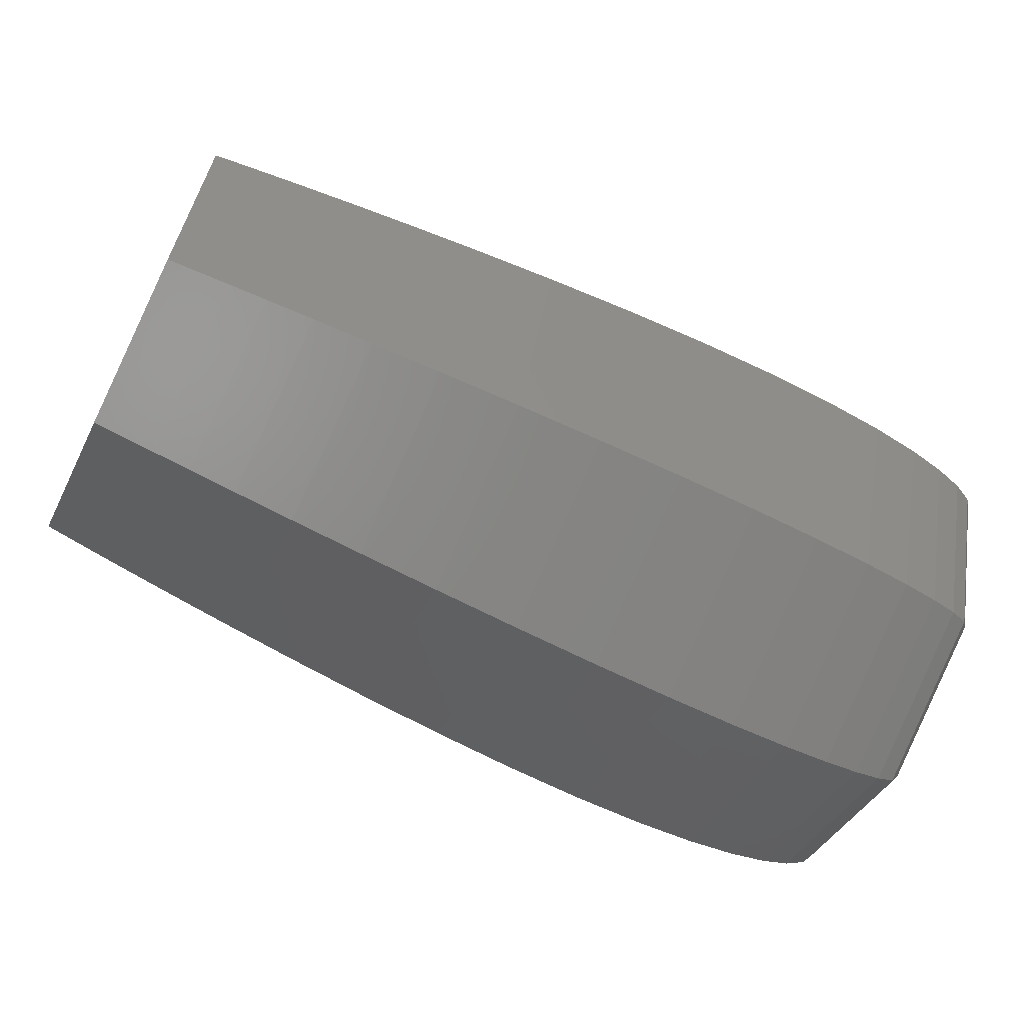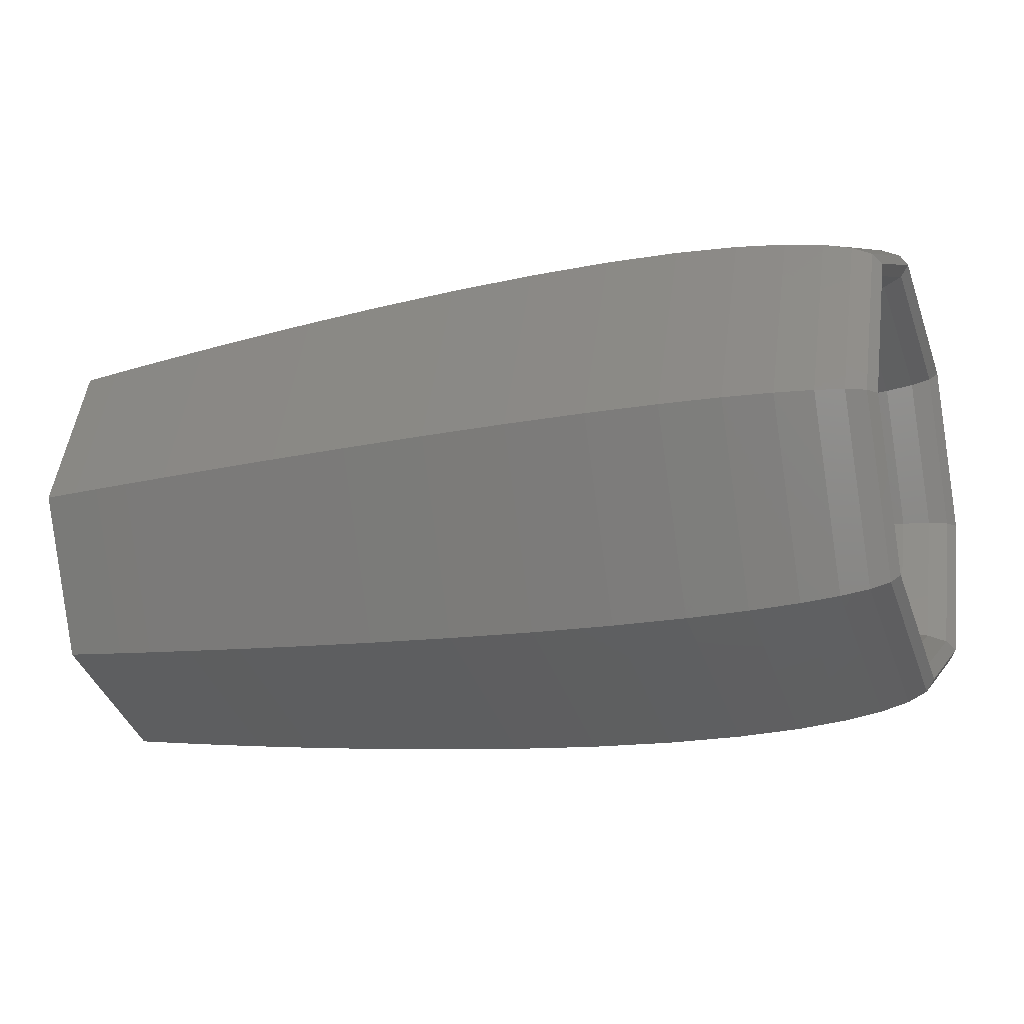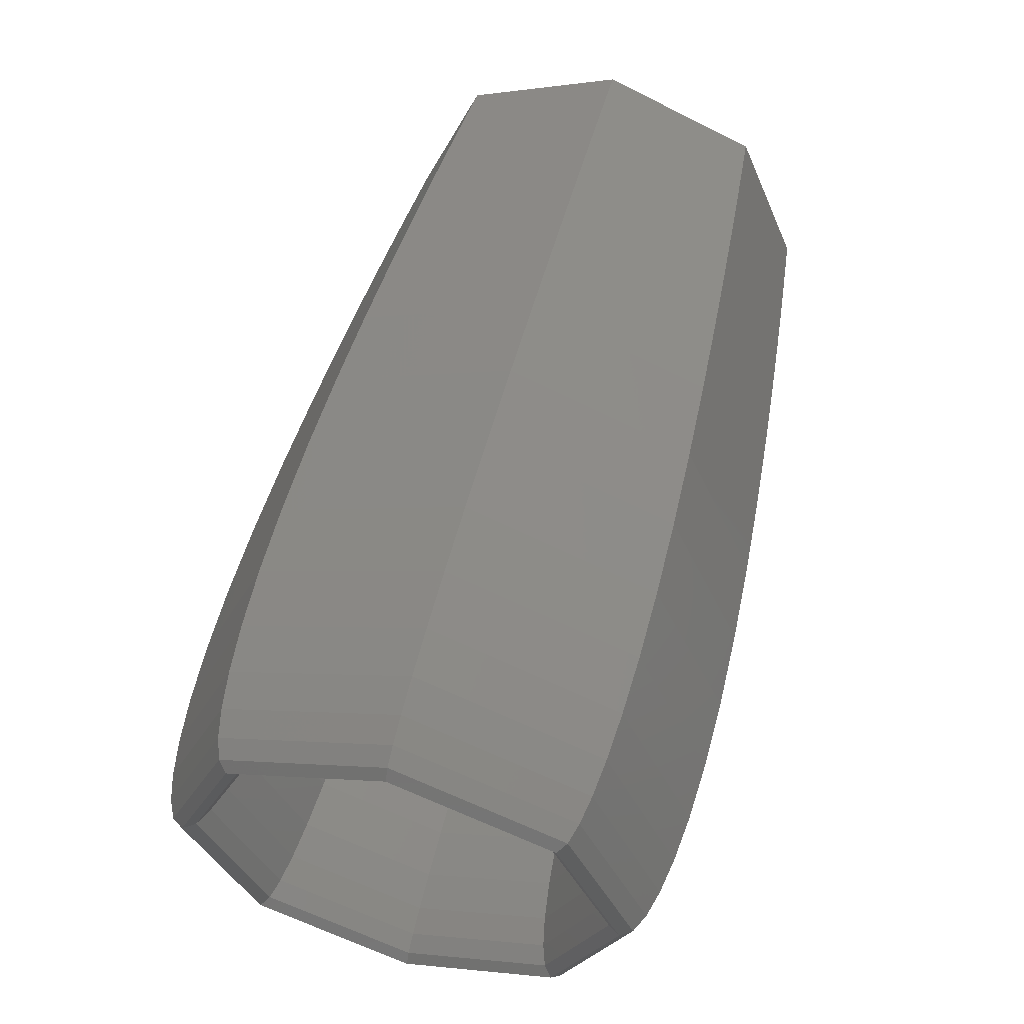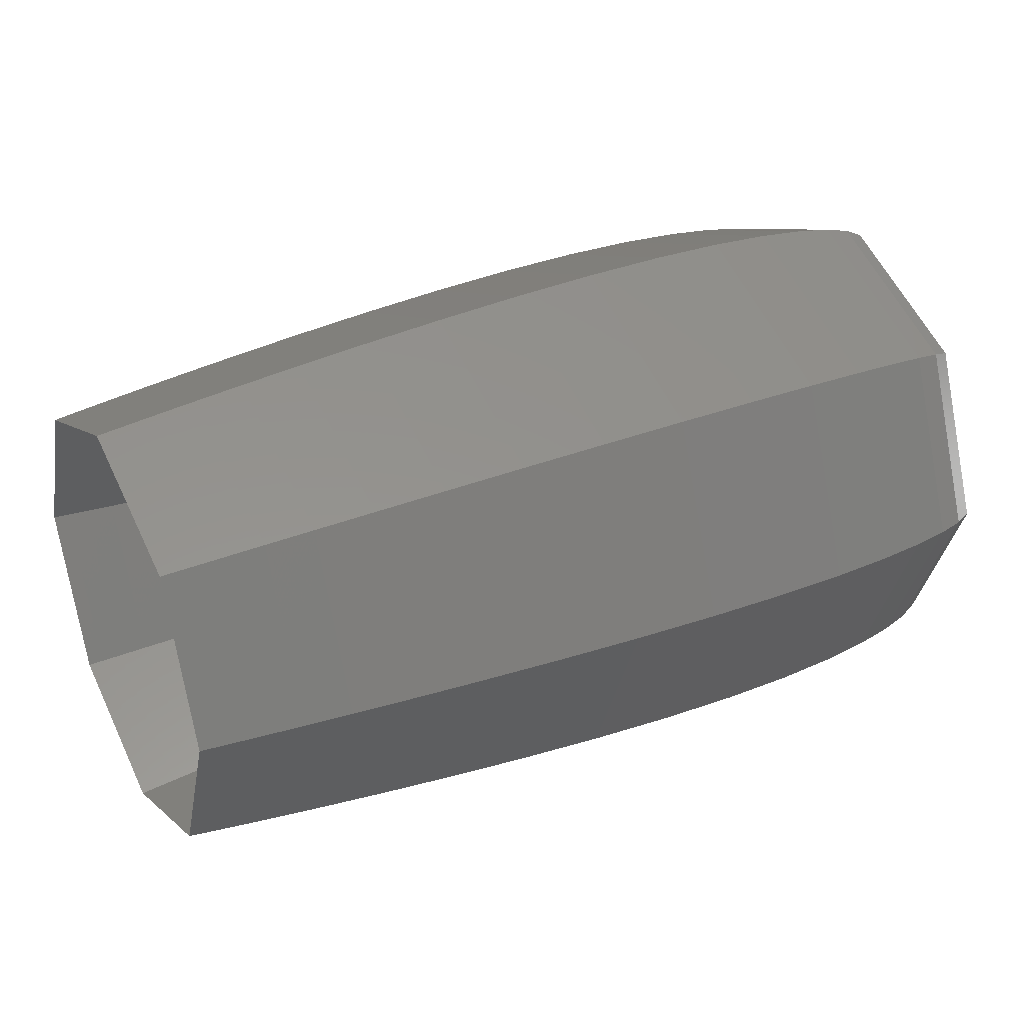
<metadata>
{"format":"stl","ext":"stl","renderer":"f3d","projection":"perspective","resolution":1024,"background":"white","views":[{"elev":-64.9,"azim":153.5,"up":"+Y"},{"elev":-17.5,"azim":-159.3,"up":"+Z"},{"elev":56.9,"azim":-75.4,"up":"+Z"},{"elev":33.3,"azim":152.2,"up":"+Z"}]}
</metadata>
<code>
# stl→obj: 288 verts, 576 faces
v 1 0.25 0
v 0.9834 0.1754 -0.1754
v 1 0.1767 -0.1767
v 0.9834 0.2481 0
v 0.9604 0.1735 -0.1735
v 0.9604 0.2455 0
v 0.9291 0.1711 -0.1711
v 0.9291 0.242 0
v 0.8874 0.168 -0.168
v 0.8874 0.2376 0
v 0.8333 0.1641 -0.1641
v 0.8333 0.2321 0
v 0.7656 0.1596 -0.1596
v 0.7656 0.2257 0
v 0.6846 0.1546 -0.1546
v 0.6846 0.2187 0
v 0.5927 0.1497 -0.1497
v 0.5927 0.2117 0
v 0.4947 0.1454 -0.1454
v 0.4947 0.2057 0
v 0.3966 0.2016 0
v 0.3966 0.1425 -0.1425
v 0.3045 0.2 0
v 0.3045 0.1414 -0.1414
v 0.2232 0.2012 0
v 0.2232 0.1423 -0.1423
v 0.1553 0.205 0
v 0.1553 0.145 -0.145
v 0.1012 0.2108 0
v 0.1012 0.149 -0.149
v 0.05988 0.218 0
v 0.05988 0.1541 -0.1541
v 0.02957 0.2264 0
v 0.02957 0.1601 -0.1601
v 0.008859 0.2366 0
v 0.008859 0.1672 -0.1672
v 0 0.25 0
v 0 0.1767 -0.1767
v 0.008859 0.1862 -0.1862
v 0.008859 0.2634 0
v 0.02957 0.1934 -0.1934
v 0.02957 0.2736 0
v 0.05988 0.1993 -0.1993
v 0.05988 0.282 0
v 0.1012 0.2044 -0.2044
v 0.1012 0.2892 0
v 0.1553 0.2085 -0.2085
v 0.1553 0.295 0
v 0.2232 0.2112 -0.2112
v 0.2232 0.2988 0
v 0.3045 0.2121 -0.2121
v 0.3045 0.3 0
v 0.3966 0.211 -0.211
v 0.3966 0.2984 0
v 0.4947 0.2081 -0.2081
v 0.4947 0.2943 0
v 0.5927 0.2883 0
v 0.5927 0.2038 -0.2038
v 0.6846 0.2813 0
v 0.6846 0.1989 -0.1989
v 0.7656 0.2743 0
v 0.7656 0.1939 -0.1939
v 0.8333 0.2679 0
v 0.8333 0.1894 -0.1894
v 0.8874 0.2624 0
v 0.8874 0.1855 -0.1855
v 0.9291 0.258 0
v 0.9291 0.1824 -0.1824
v 0.9604 0.2545 0
v 0.9604 0.1799 -0.1799
v 0.9834 0.2519 0
v 0.9834 0.1781 -0.1781
v 0.9834 0 -0.2481
v 1 0 -0.25
v 0.9604 0 -0.2455
v 0.9291 0 -0.242
v 0.8874 0 -0.2376
v 0.8333 0 -0.2321
v 0.7656 0 -0.2257
v 0.6846 0 -0.2187
v 0.5927 0 -0.2117
v 0.4947 0 -0.2057
v 0.3966 0 -0.2016
v 0.3045 0 -0.2
v 0.2232 0 -0.2012
v 0.1553 0 -0.205
v 0.1012 0 -0.2108
v 0.05988 0 -0.218
v 0.02957 0 -0.2264
v 0.008859 0 -0.2366
v 0 0 -0.25
v 0.008859 0 -0.2634
v 0.02957 0 -0.2736
v 0.05988 0 -0.282
v 0.1012 0 -0.2892
v 0.1553 0 -0.295
v 0.2232 0 -0.2988
v 0.3045 0 -0.3
v 0.3966 0 -0.2984
v 0.4947 0 -0.2943
v 0.5927 0 -0.2883
v 0.6846 0 -0.2813
v 0.7656 0 -0.2743
v 0.8333 0 -0.2679
v 0.8874 0 -0.2624
v 0.9291 0 -0.258
v 0.9604 0 -0.2545
v 0.9834 0 -0.2519
v 0.9834 -0.1754 -0.1754
v 1 -0.1767 -0.1767
v 0.9604 -0.1735 -0.1735
v 0.9291 -0.1711 -0.1711
v 0.8874 -0.168 -0.168
v 0.8333 -0.1641 -0.1641
v 0.7656 -0.1596 -0.1596
v 0.6846 -0.1546 -0.1546
v 0.5927 -0.1497 -0.1497
v 0.4947 -0.1454 -0.1454
v 0.3966 -0.1425 -0.1425
v 0.3045 -0.1414 -0.1414
v 0.2232 -0.1423 -0.1423
v 0.1553 -0.145 -0.145
v 0.1012 -0.149 -0.149
v 0.05988 -0.1541 -0.1541
v 0.02957 -0.1601 -0.1601
v 0.008859 -0.1672 -0.1672
v 0 -0.1767 -0.1767
v 0.008859 -0.1862 -0.1862
v 0.02957 -0.1934 -0.1934
v 0.05988 -0.1993 -0.1993
v 0.1012 -0.2044 -0.2044
v 0.1553 -0.2085 -0.2085
v 0.2232 -0.2112 -0.2112
v 0.3045 -0.2121 -0.2121
v 0.3966 -0.211 -0.211
v 0.4947 -0.2081 -0.2081
v 0.5927 -0.2038 -0.2038
v 0.6846 -0.1989 -0.1989
v 0.7656 -0.1939 -0.1939
v 0.8333 -0.1894 -0.1894
v 0.8874 -0.1855 -0.1855
v 0.9291 -0.1824 -0.1824
v 0.9604 -0.1799 -0.1799
v 0.9834 -0.1781 -0.1781
v 0.9834 -0.2481 0
v 1 -0.25 0
v 0.9604 -0.2455 0
v 0.9291 -0.242 0
v 0.8874 -0.2376 0
v 0.8333 -0.2321 0
v 0.7656 -0.2257 0
v 0.6846 -0.2187 0
v 0.5927 -0.2117 0
v 0.4947 -0.2057 0
v 0.3966 -0.2016 0
v 0.3045 -0.2 0
v 0.2232 -0.2012 0
v 0.1553 -0.205 0
v 0.1012 -0.2108 0
v 0.05988 -0.218 0
v 0.02957 -0.2264 0
v 0.008859 -0.2366 0
v 0 -0.25 0
v 0.008859 -0.2634 0
v 0.02957 -0.2736 0
v 0.05988 -0.282 0
v 0.1012 -0.2892 0
v 0.1553 -0.295 0
v 0.2232 -0.2988 0
v 0.3045 -0.3 0
v 0.3966 -0.2984 0
v 0.4947 -0.2943 0
v 0.5927 -0.2883 0
v 0.6846 -0.2813 0
v 0.7656 -0.2743 0
v 0.8333 -0.2679 0
v 0.8874 -0.2624 0
v 0.9291 -0.258 0
v 0.9604 -0.2545 0
v 0.9834 -0.2519 0
v 0.9834 -0.1754 0.1754
v 1 -0.1767 0.1767
v 0.9604 -0.1735 0.1735
v 0.9291 -0.1711 0.1711
v 0.8874 -0.168 0.168
v 0.8333 -0.1641 0.1641
v 0.7656 -0.1596 0.1596
v 0.6846 -0.1546 0.1546
v 0.5927 -0.1497 0.1497
v 0.4947 -0.1454 0.1454
v 0.3966 -0.1425 0.1425
v 0.3045 -0.1414 0.1414
v 0.2232 -0.1423 0.1423
v 0.1553 -0.145 0.145
v 0.1012 -0.149 0.149
v 0.05988 -0.1541 0.1541
v 0.02957 -0.1601 0.1601
v 0.008859 -0.1672 0.1672
v 0 -0.1767 0.1767
v 0.008859 -0.1862 0.1862
v 0.02957 -0.1934 0.1934
v 0.05988 -0.1993 0.1993
v 0.1012 -0.2044 0.2044
v 0.1553 -0.2085 0.2085
v 0.2232 -0.2112 0.2112
v 0.3045 -0.2121 0.2121
v 0.3966 -0.211 0.211
v 0.4947 -0.2081 0.2081
v 0.5927 -0.2038 0.2038
v 0.6846 -0.1989 0.1989
v 0.7656 -0.1939 0.1939
v 0.8333 -0.1894 0.1894
v 0.8874 -0.1855 0.1855
v 0.9291 -0.1824 0.1824
v 0.9604 -0.1799 0.1799
v 0.9834 -0.1781 0.1781
v 0.9834 0 0.2481
v 1 0 0.25
v 0.9604 0 0.2455
v 0.9291 0 0.242
v 0.8874 0 0.2376
v 0.8333 0 0.2321
v 0.7656 0 0.2257
v 0.6846 0 0.2187
v 0.5927 0 0.2117
v 0.4947 0 0.2057
v 0.3966 0 0.2016
v 0.3045 0 0.2
v 0.2232 0 0.2012
v 0.1553 0 0.205
v 0.1012 0 0.2108
v 0.05988 0 0.218
v 0.02957 0 0.2264
v 0.008859 0 0.2366
v 0 0 0.25
v 0.008859 0 0.2634
v 0.02957 0 0.2736
v 0.05988 0 0.282
v 0.1012 0 0.2892
v 0.1553 0 0.295
v 0.2232 0 0.2988
v 0.3045 0 0.3
v 0.3966 0 0.2984
v 0.4947 0 0.2943
v 0.5927 0 0.2883
v 0.6846 0 0.2813
v 0.7656 0 0.2743
v 0.8333 0 0.2679
v 0.8874 0 0.2624
v 0.9291 0 0.258
v 0.9604 0 0.2545
v 0.9834 0 0.2519
v 0.9834 0.1754 0.1754
v 1 0.1767 0.1767
v 0.9604 0.1735 0.1735
v 0.9291 0.1711 0.1711
v 0.8874 0.168 0.168
v 0.8333 0.1641 0.1641
v 0.7656 0.1596 0.1596
v 0.6846 0.1546 0.1546
v 0.5927 0.1497 0.1497
v 0.4947 0.1454 0.1454
v 0.3966 0.1425 0.1425
v 0.3045 0.1414 0.1414
v 0.2232 0.1423 0.1423
v 0.1553 0.145 0.145
v 0.1012 0.149 0.149
v 0.05988 0.1541 0.1541
v 0.02957 0.1601 0.1601
v 0.008859 0.1672 0.1672
v 0 0.1767 0.1767
v 0.008859 0.1862 0.1862
v 0.02957 0.1934 0.1934
v 0.05988 0.1993 0.1993
v 0.1012 0.2044 0.2044
v 0.1553 0.2085 0.2085
v 0.2232 0.2112 0.2112
v 0.3045 0.2121 0.2121
v 0.3966 0.211 0.211
v 0.4947 0.2081 0.2081
v 0.5927 0.2038 0.2038
v 0.6846 0.1989 0.1989
v 0.7656 0.1939 0.1939
v 0.8333 0.1894 0.1894
v 0.8874 0.1855 0.1855
v 0.9291 0.1824 0.1824
v 0.9604 0.1799 0.1799
v 0.9834 0.1781 0.1781
f 1 2 3
f 1 4 2
f 4 5 2
f 4 6 5
f 6 7 5
f 6 8 7
f 8 9 7
f 8 10 9
f 10 11 9
f 10 12 11
f 12 13 11
f 12 14 13
f 14 15 13
f 14 16 15
f 16 17 15
f 16 18 17
f 18 19 17
f 18 20 19
f 20 21 19
f 19 21 22
f 21 23 22
f 22 23 24
f 23 25 24
f 24 25 26
f 25 27 26
f 26 27 28
f 27 29 28
f 28 29 30
f 29 31 30
f 30 31 32
f 31 33 32
f 32 33 34
f 33 35 34
f 34 35 36
f 35 37 36
f 36 37 38
f 37 39 38
f 37 40 39
f 40 41 39
f 40 42 41
f 42 43 41
f 42 44 43
f 44 45 43
f 44 46 45
f 46 47 45
f 46 48 47
f 48 49 47
f 48 50 49
f 50 51 49
f 50 52 51
f 52 53 51
f 52 54 53
f 54 55 53
f 54 56 55
f 56 57 55
f 55 57 58
f 57 59 58
f 58 59 60
f 59 61 60
f 60 61 62
f 61 63 62
f 62 63 64
f 63 65 64
f 64 65 66
f 65 67 66
f 66 67 68
f 67 69 68
f 68 69 70
f 69 71 70
f 70 71 72
f 71 1 72
f 72 1 3
f 3 73 74
f 3 2 73
f 2 75 73
f 2 5 75
f 5 76 75
f 5 7 76
f 7 77 76
f 7 9 77
f 9 78 77
f 9 11 78
f 11 79 78
f 11 13 79
f 13 80 79
f 13 15 80
f 15 81 80
f 15 17 81
f 17 82 81
f 17 19 82
f 19 22 82
f 82 22 83
f 22 24 83
f 83 24 84
f 24 26 84
f 84 26 85
f 26 28 85
f 85 28 86
f 28 30 86
f 86 30 87
f 30 32 87
f 87 32 88
f 32 34 88
f 88 34 89
f 34 36 89
f 89 36 90
f 36 38 90
f 90 38 91
f 38 92 91
f 38 39 92
f 39 93 92
f 39 41 93
f 41 94 93
f 41 43 94
f 43 95 94
f 43 45 95
f 45 96 95
f 45 47 96
f 47 97 96
f 47 49 97
f 49 98 97
f 49 51 98
f 51 99 98
f 51 53 99
f 53 100 99
f 53 55 100
f 55 58 100
f 100 58 101
f 58 60 101
f 101 60 102
f 60 62 102
f 102 62 103
f 62 64 103
f 103 64 104
f 64 66 104
f 104 66 105
f 66 68 105
f 105 68 106
f 68 70 106
f 106 70 107
f 70 72 107
f 107 72 108
f 72 3 108
f 108 3 74
f 74 109 110
f 74 73 109
f 73 111 109
f 73 75 111
f 75 112 111
f 75 76 112
f 76 113 112
f 76 77 113
f 77 114 113
f 77 78 114
f 78 115 114
f 78 79 115
f 79 116 115
f 79 80 116
f 80 117 116
f 80 81 117
f 81 118 117
f 81 82 118
f 82 83 118
f 118 83 119
f 83 84 119
f 119 84 120
f 84 85 120
f 120 85 121
f 85 86 121
f 121 86 122
f 86 87 122
f 122 87 123
f 87 88 123
f 123 88 124
f 88 89 124
f 124 89 125
f 89 90 125
f 125 90 126
f 90 91 126
f 126 91 127
f 91 128 127
f 91 92 128
f 92 129 128
f 92 93 129
f 93 130 129
f 93 94 130
f 94 131 130
f 94 95 131
f 95 132 131
f 95 96 132
f 96 133 132
f 96 97 133
f 97 134 133
f 97 98 134
f 98 135 134
f 98 99 135
f 99 136 135
f 99 100 136
f 100 101 136
f 136 101 137
f 101 102 137
f 137 102 138
f 102 103 138
f 138 103 139
f 103 104 139
f 139 104 140
f 104 105 140
f 140 105 141
f 105 106 141
f 141 106 142
f 106 107 142
f 142 107 143
f 107 108 143
f 143 108 144
f 108 74 144
f 144 74 110
f 110 145 146
f 110 109 145
f 109 147 145
f 109 111 147
f 111 148 147
f 111 112 148
f 112 149 148
f 112 113 149
f 113 150 149
f 113 114 150
f 114 151 150
f 114 115 151
f 115 152 151
f 115 116 152
f 116 153 152
f 116 117 153
f 117 154 153
f 117 118 154
f 118 119 154
f 154 119 155
f 119 120 155
f 155 120 156
f 120 121 156
f 156 121 157
f 121 122 157
f 157 122 158
f 122 123 158
f 158 123 159
f 123 124 159
f 159 124 160
f 124 125 160
f 160 125 161
f 125 126 161
f 161 126 162
f 126 127 162
f 162 127 163
f 127 164 163
f 127 128 164
f 128 165 164
f 128 129 165
f 129 166 165
f 129 130 166
f 130 167 166
f 130 131 167
f 131 168 167
f 131 132 168
f 132 169 168
f 132 133 169
f 133 170 169
f 133 134 170
f 134 171 170
f 134 135 171
f 135 172 171
f 135 136 172
f 136 137 172
f 172 137 173
f 137 138 173
f 173 138 174
f 138 139 174
f 174 139 175
f 139 140 175
f 175 140 176
f 140 141 176
f 176 141 177
f 141 142 177
f 177 142 178
f 142 143 178
f 178 143 179
f 143 144 179
f 179 144 180
f 144 110 180
f 180 110 146
f 146 181 182
f 146 145 181
f 145 183 181
f 145 147 183
f 147 184 183
f 147 148 184
f 148 185 184
f 148 149 185
f 149 186 185
f 149 150 186
f 150 187 186
f 150 151 187
f 151 188 187
f 151 152 188
f 152 189 188
f 152 153 189
f 153 190 189
f 153 154 190
f 154 155 190
f 190 155 191
f 155 156 191
f 191 156 192
f 156 157 192
f 192 157 193
f 157 158 193
f 193 158 194
f 158 159 194
f 194 159 195
f 159 160 195
f 195 160 196
f 160 161 196
f 196 161 197
f 161 162 197
f 197 162 198
f 162 163 198
f 198 163 199
f 163 200 199
f 163 164 200
f 164 201 200
f 164 165 201
f 165 202 201
f 165 166 202
f 166 203 202
f 166 167 203
f 167 204 203
f 167 168 204
f 168 205 204
f 168 169 205
f 169 206 205
f 169 170 206
f 170 207 206
f 170 171 207
f 171 208 207
f 171 172 208
f 172 173 208
f 208 173 209
f 173 174 209
f 209 174 210
f 174 175 210
f 210 175 211
f 175 176 211
f 211 176 212
f 176 177 212
f 212 177 213
f 177 178 213
f 213 178 214
f 178 179 214
f 214 179 215
f 179 180 215
f 215 180 216
f 180 146 216
f 216 146 182
f 182 217 218
f 182 181 217
f 181 219 217
f 181 183 219
f 183 220 219
f 183 184 220
f 184 221 220
f 184 185 221
f 185 222 221
f 185 186 222
f 186 223 222
f 186 187 223
f 187 224 223
f 187 188 224
f 188 225 224
f 188 189 225
f 189 226 225
f 189 190 226
f 190 191 226
f 226 191 227
f 191 192 227
f 227 192 228
f 192 193 228
f 228 193 229
f 193 194 229
f 229 194 230
f 194 195 230
f 230 195 231
f 195 196 231
f 231 196 232
f 196 197 232
f 232 197 233
f 197 198 233
f 233 198 234
f 198 199 234
f 234 199 235
f 199 236 235
f 199 200 236
f 200 237 236
f 200 201 237
f 201 238 237
f 201 202 238
f 202 239 238
f 202 203 239
f 203 240 239
f 203 204 240
f 204 241 240
f 204 205 241
f 205 242 241
f 205 206 242
f 206 243 242
f 206 207 243
f 207 244 243
f 207 208 244
f 208 209 244
f 244 209 245
f 209 210 245
f 245 210 246
f 210 211 246
f 246 211 247
f 211 212 247
f 247 212 248
f 212 213 248
f 248 213 249
f 213 214 249
f 249 214 250
f 214 215 250
f 250 215 251
f 215 216 251
f 251 216 252
f 216 182 252
f 252 182 218
f 218 253 254
f 218 217 253
f 217 255 253
f 217 219 255
f 219 256 255
f 219 220 256
f 220 257 256
f 220 221 257
f 221 258 257
f 221 222 258
f 222 259 258
f 222 223 259
f 223 260 259
f 223 224 260
f 224 261 260
f 224 225 261
f 225 262 261
f 225 226 262
f 226 227 262
f 262 227 263
f 227 228 263
f 263 228 264
f 228 229 264
f 264 229 265
f 229 230 265
f 265 230 266
f 230 231 266
f 266 231 267
f 231 232 267
f 267 232 268
f 232 233 268
f 268 233 269
f 233 234 269
f 269 234 270
f 234 235 270
f 270 235 271
f 235 272 271
f 235 236 272
f 236 273 272
f 236 237 273
f 237 274 273
f 237 238 274
f 238 275 274
f 238 239 275
f 239 276 275
f 239 240 276
f 240 277 276
f 240 241 277
f 241 278 277
f 241 242 278
f 242 279 278
f 242 243 279
f 243 280 279
f 243 244 280
f 244 245 280
f 280 245 281
f 245 246 281
f 281 246 282
f 246 247 282
f 282 247 283
f 247 248 283
f 283 248 284
f 248 249 284
f 284 249 285
f 249 250 285
f 285 250 286
f 250 251 286
f 286 251 287
f 251 252 287
f 287 252 288
f 252 218 288
f 288 218 254
f 254 4 1
f 254 253 4
f 253 6 4
f 253 255 6
f 255 8 6
f 255 256 8
f 256 10 8
f 256 257 10
f 257 12 10
f 257 258 12
f 258 14 12
f 258 259 14
f 259 16 14
f 259 260 16
f 260 18 16
f 260 261 18
f 261 20 18
f 261 262 20
f 262 263 20
f 20 263 21
f 263 264 21
f 21 264 23
f 264 265 23
f 23 265 25
f 265 266 25
f 25 266 27
f 266 267 27
f 27 267 29
f 267 268 29
f 29 268 31
f 268 269 31
f 31 269 33
f 269 270 33
f 33 270 35
f 270 271 35
f 35 271 37
f 271 40 37
f 271 272 40
f 272 42 40
f 272 273 42
f 273 44 42
f 273 274 44
f 274 46 44
f 274 275 46
f 275 48 46
f 275 276 48
f 276 50 48
f 276 277 50
f 277 52 50
f 277 278 52
f 278 54 52
f 278 279 54
f 279 56 54
f 279 280 56
f 280 281 56
f 56 281 57
f 281 282 57
f 57 282 59
f 282 283 59
f 59 283 61
f 283 284 61
f 61 284 63
f 284 285 63
f 63 285 65
f 285 286 65
f 65 286 67
f 286 287 67
f 67 287 69
f 287 288 69
f 69 288 71
f 288 254 71
f 71 254 1

</code>
